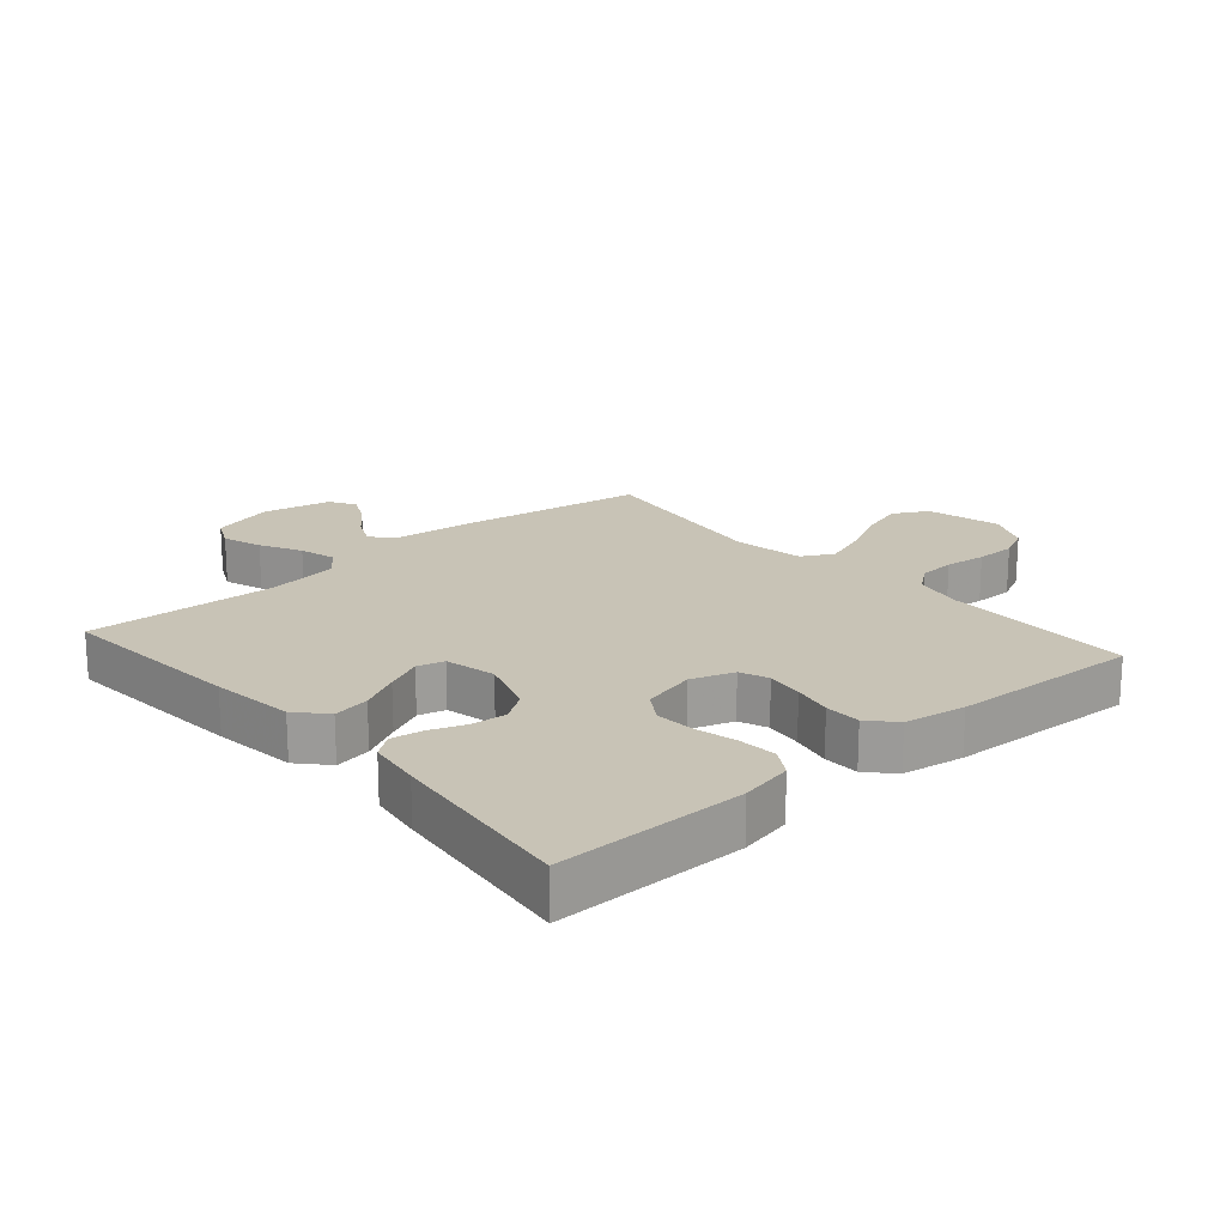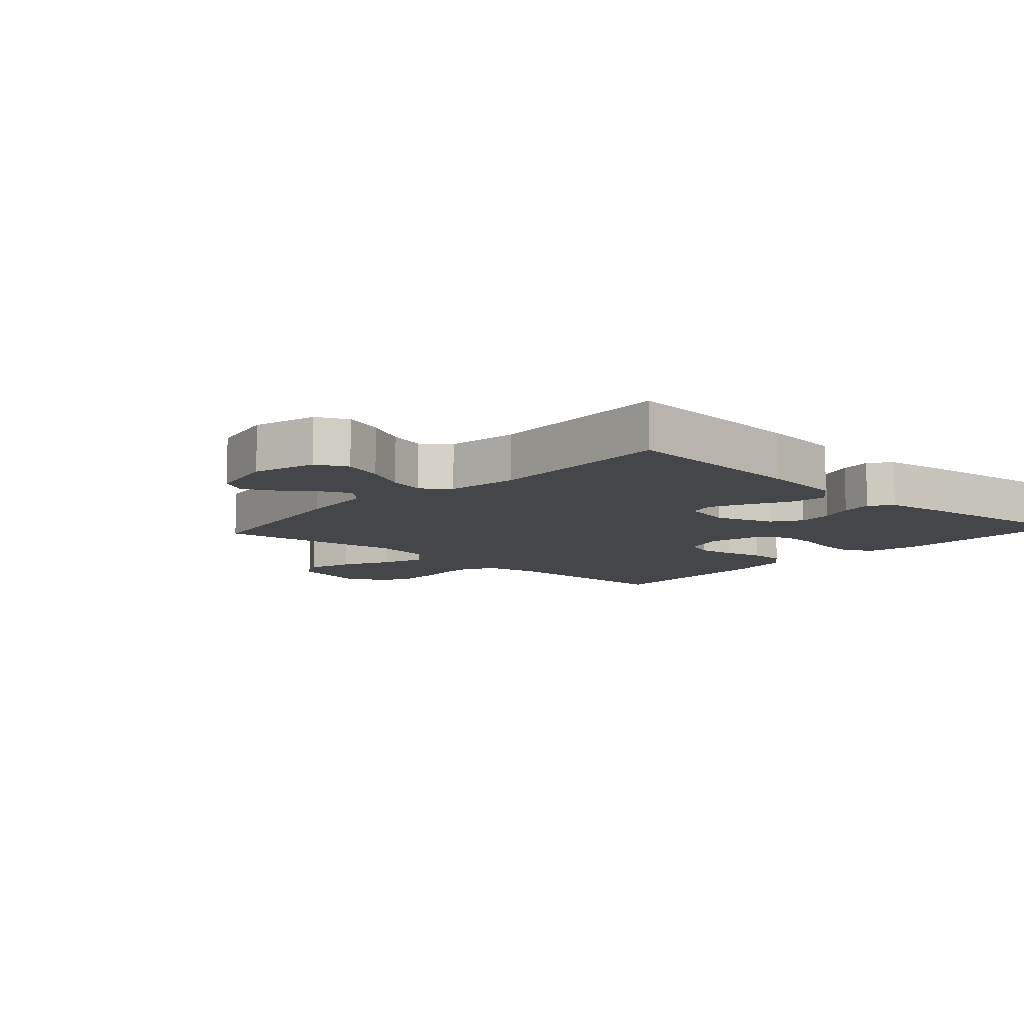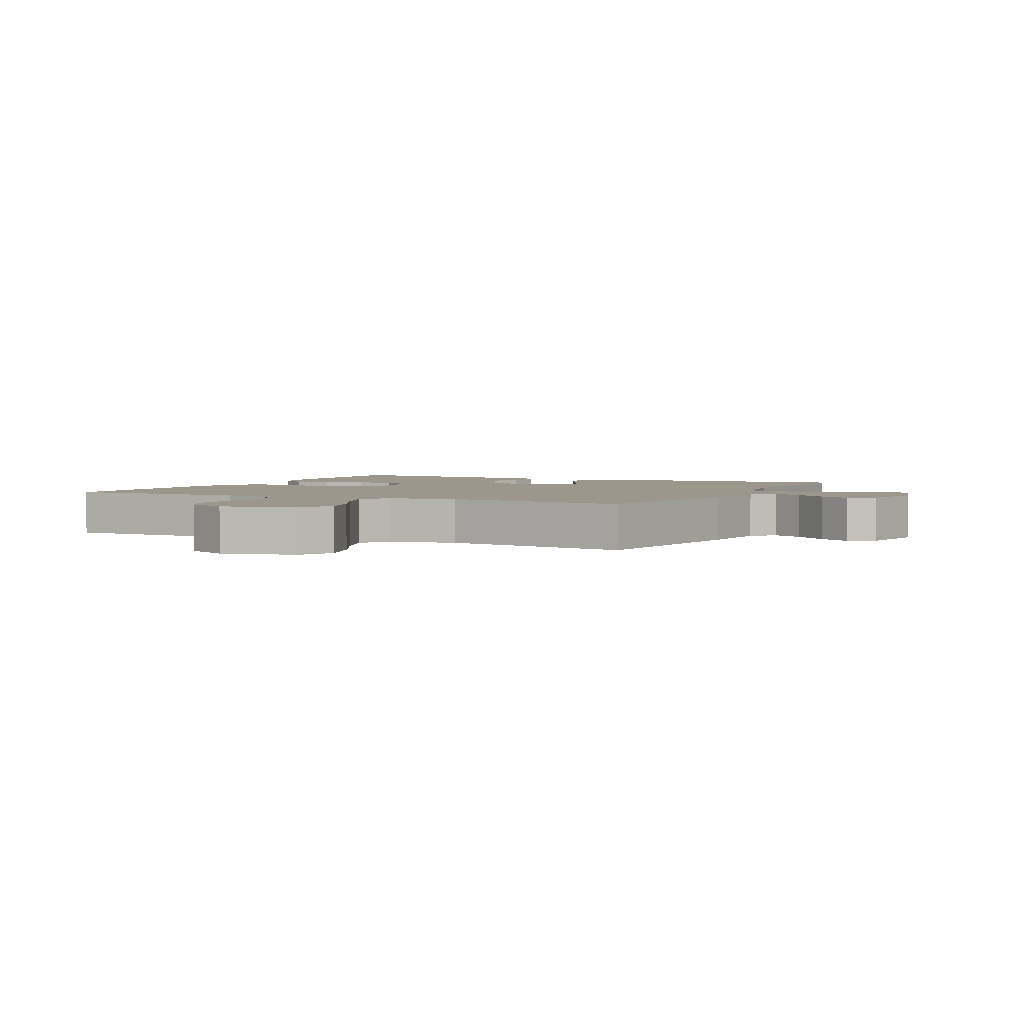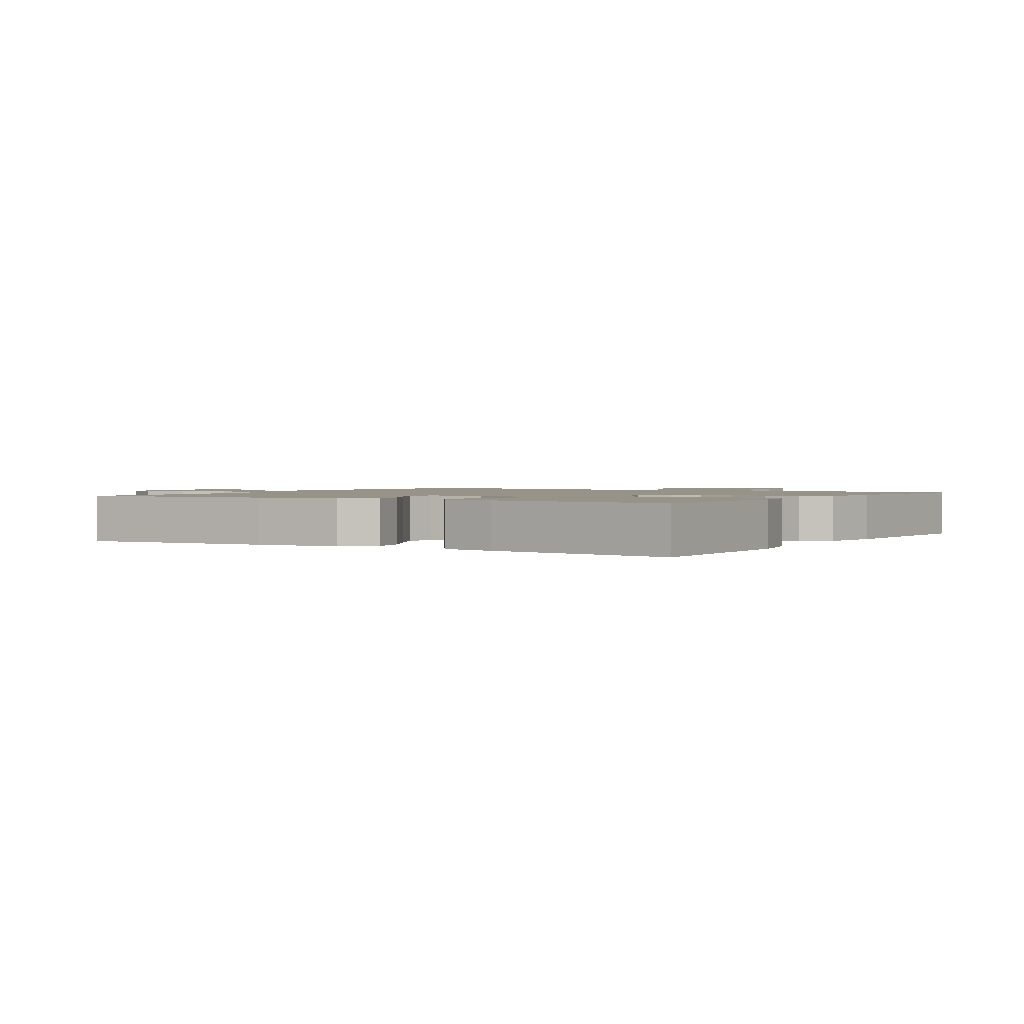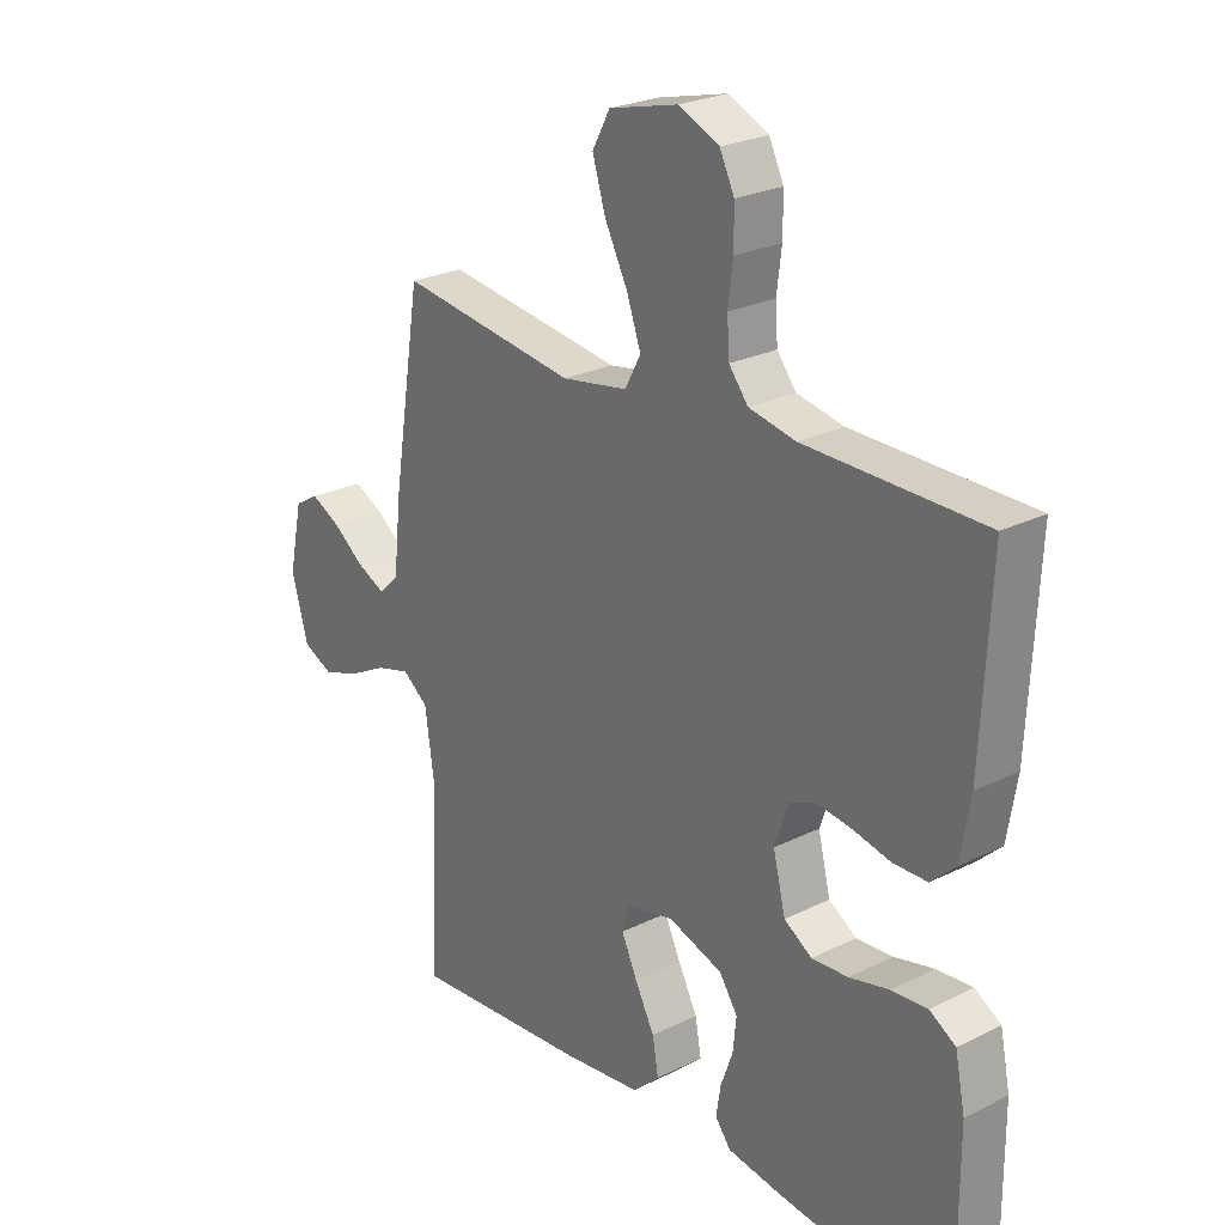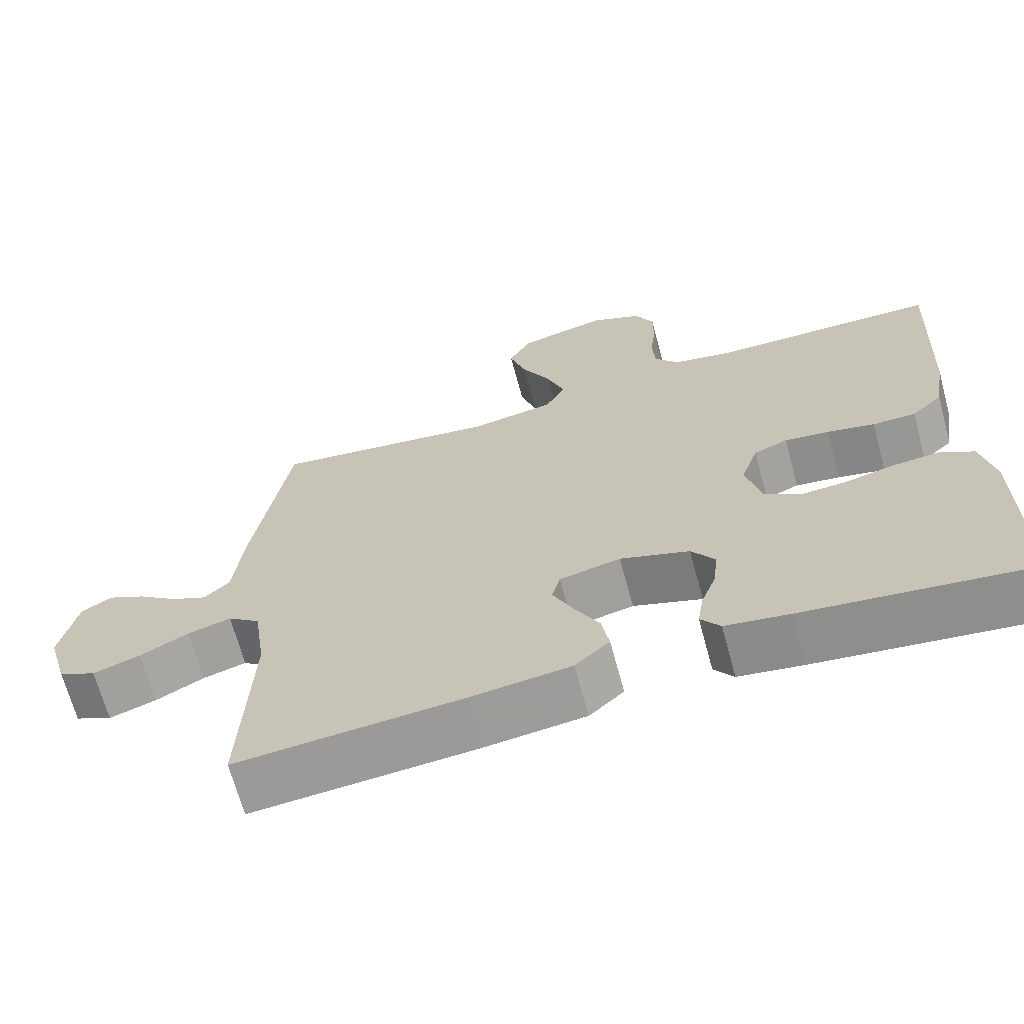
<metadata>
{"format":"obj","ext":"obj","renderer":"f3d","projection":"perspective","resolution":1024,"background":"white","views":[{"elev":19.4,"azim":-131.1,"up":"+Y"},{"elev":-9.6,"azim":137.8,"up":"+Y"},{"elev":2.9,"azim":26.3,"up":"+Y"},{"elev":1.5,"azim":-148.2,"up":"+Y"},{"elev":24.9,"azim":-129.0,"up":"+Z"},{"elev":-67.7,"azim":-164.8,"up":"+Z"}]}
</metadata>
<code>
v -0.5 0.07 0.5
v -0.2 0.07 0.503
v -0.121 0.07 0.519
v -0.089 0.07 0.56
v -0.085 0.07 0.618
v -0.093 0.07 0.683
v -0.093 0.07 0.746
v -0.068 0.07 0.797
v 0 0.07 0.828
v 0.117 0.07 0.799
v 0.147 0.07 0.744
v 0.125 0.07 0.672
v 0.086 0.07 0.596
v 0.062 0.07 0.528
v 0.089 0.07 0.478
v 0.2 0.07 0.459
v 0.5 0.07 0.5
v 0.548 0.07 0.2
v 0.561 0.07 0.079
v 0.595 0.07 0.046
v 0.643 0.07 0.068
v 0.696 0.07 0.108
v 0.746 0.07 0.133
v 0.787 0.07 0.109
v 0.81 0.07 0
v 0.782 0.07 -0.1
v 0.732 0.07 -0.124
v 0.669 0.07 -0.103
v 0.604 0.07 -0.069
v 0.546 0.07 -0.053
v 0.503 0.07 -0.086
v 0.487 0.07 -0.2
v 0.5 0.07 -0.5
v 0.2 0.07 -0.476
v 0.068 0.07 -0.46
v 0.022 0.07 -0.418
v 0.032 0.07 -0.36
v 0.065 0.07 -0.297
v 0.092 0.07 -0.239
v 0.081 0.07 -0.196
v 0 0.07 -0.178
v -0.092 0.07 -0.209
v -0.123 0.07 -0.255
v -0.117 0.07 -0.311
v -0.097 0.07 -0.366
v -0.089 0.07 -0.416
v -0.115 0.07 -0.451
v -0.2 0.07 -0.464
v -0.5 0.07 -0.5
v -0.499 0.07 -0.2
v -0.482 0.07 -0.117
v -0.438 0.07 -0.09
v -0.377 0.07 -0.095
v -0.31 0.07 -0.111
v -0.249 0.07 -0.115
v -0.202 0.07 -0.085
v -0.181 0.07 0
v -0.204 0.07 0.068
v -0.249 0.07 0.086
v -0.308 0.07 0.078
v -0.371 0.07 0.064
v -0.428 0.07 0.065
v -0.469 0.07 0.103
v -0.485 0.07 0.2
v -0.5 0 0.5
v -0.2 0 0.503
v -0.121 0 0.519
v -0.089 0 0.56
v -0.085 0 0.618
v -0.093 0 0.683
v -0.093 0 0.746
v -0.068 0 0.797
v 0 0 0.828
v 0.117 0 0.799
v 0.147 0 0.744
v 0.125 0 0.672
v 0.086 0 0.596
v 0.062 0 0.528
v 0.089 0 0.478
v 0.2 0 0.459
v 0.5 0 0.5
v 0.548 0 0.2
v 0.561 0 0.079
v 0.595 0 0.046
v 0.643 0 0.068
v 0.696 0 0.108
v 0.746 0 0.133
v 0.787 0 0.109
v 0.81 0 0
v 0.782 0 -0.1
v 0.732 0 -0.124
v 0.669 0 -0.103
v 0.604 0 -0.069
v 0.546 0 -0.053
v 0.503 0 -0.086
v 0.487 0 -0.2
v 0.5 0 -0.5
v 0.2 0 -0.476
v 0.068 0 -0.46
v 0.022 0 -0.418
v 0.032 0 -0.36
v 0.065 0 -0.297
v 0.092 0 -0.239
v 0.081 0 -0.196
v 0 0 -0.178
v -0.092 0 -0.209
v -0.123 0 -0.255
v -0.117 0 -0.311
v -0.097 0 -0.366
v -0.089 0 -0.416
v -0.115 0 -0.451
v -0.2 0 -0.464
v -0.5 0 -0.5
v -0.499 0 -0.2
v -0.482 0 -0.117
v -0.438 0 -0.09
v -0.377 0 -0.095
v -0.31 0 -0.111
v -0.249 0 -0.115
v -0.202 0 -0.085
v -0.181 0 0
v -0.204 0 0.068
v -0.249 0 0.086
v -0.308 0 0.078
v -0.371 0 0.064
v -0.428 0 0.065
v -0.469 0 0.103
v -0.485 0 0.2
f 64 1 2
f 63 64 2
f 62 63 2
f 61 62 2
f 60 61 2
f 59 60 2 3
f 58 59 3 4
f 57 58 4
f 52 53 54
f 51 52 54
f 50 51 54
f 49 50 54
f 48 49 54
f 47 48 54
f 46 47 54
f 45 46 54
f 44 45 54
f 43 44 54 55
f 42 43 55 56
f 36 37 38
f 35 36 38
f 34 35 38
f 33 34 38
f 32 33 38
f 31 32 38 39
f 30 31 39 40
f 27 28 29
f 26 27 29
f 25 26 29
f 24 25 29
f 23 24 29
f 22 23 29
f 21 22 29
f 20 21 29 30
f 30 40 41
f 20 30 41
f 19 20 41
f 42 56 57
f 41 42 57
f 19 41 57
f 18 19 57
f 17 18 57
f 16 17 57
f 11 12 13
f 10 11 13
f 9 10 13
f 8 9 13
f 7 8 13
f 6 7 13
f 5 6 13
f 15 16 57
f 14 15 57 4
f 4 5 13 14
f 66 65 128
f 66 128 127
f 66 127 126
f 66 126 125
f 66 125 124
f 67 66 124 123
f 68 67 123 122
f 68 122 121
f 118 117 116
f 118 116 115
f 118 115 114
f 118 114 113
f 118 113 112
f 118 112 111
f 118 111 110
f 118 110 109
f 118 109 108
f 119 118 108 107
f 120 119 107 106
f 102 101 100
f 102 100 99
f 102 99 98
f 102 98 97
f 102 97 96
f 103 102 96 95
f 104 103 95 94
f 93 92 91
f 93 91 90
f 93 90 89
f 93 89 88
f 93 88 87
f 93 87 86
f 93 86 85
f 94 93 85 84
f 105 104 94
f 105 94 84
f 105 84 83
f 121 120 106
f 121 106 105
f 121 105 83
f 121 83 82
f 121 82 81
f 121 81 80
f 77 76 75
f 77 75 74
f 77 74 73
f 77 73 72
f 77 72 71
f 77 71 70
f 77 70 69
f 121 80 79
f 68 121 79 78
f 78 77 69 68
f 1 65 66 2
f 2 66 67 3
f 3 67 68 4
f 4 68 69 5
f 5 69 70 6
f 6 70 71 7
f 7 71 72 8
f 8 72 73 9
f 9 73 74 10
f 10 74 75 11
f 11 75 76 12
f 12 76 77 13
f 13 77 78 14
f 14 78 79 15
f 15 79 80 16
f 16 80 81 17
f 17 81 82 18
f 18 82 83 19
f 19 83 84 20
f 20 84 85 21
f 21 85 86 22
f 22 86 87 23
f 23 87 88 24
f 24 88 89 25
f 25 89 90 26
f 26 90 91 27
f 27 91 92 28
f 28 92 93 29
f 29 93 94 30
f 30 94 95 31
f 31 95 96 32
f 32 96 97 33
f 33 97 98 34
f 34 98 99 35
f 35 99 100 36
f 36 100 101 37
f 37 101 102 38
f 38 102 103 39
f 39 103 104 40
f 40 104 105 41
f 41 105 106 42
f 42 106 107 43
f 43 107 108 44
f 44 108 109 45
f 45 109 110 46
f 46 110 111 47
f 47 111 112 48
f 48 112 113 49
f 49 113 114 50
f 50 114 115 51
f 51 115 116 52
f 52 116 117 53
f 53 117 118 54
f 54 118 119 55
f 55 119 120 56
f 56 120 121 57
f 57 121 122 58
f 58 122 123 59
f 59 123 124 60
f 60 124 125 61
f 61 125 126 62
f 62 126 127 63
f 63 127 128 64
f 64 128 65 1

</code>
